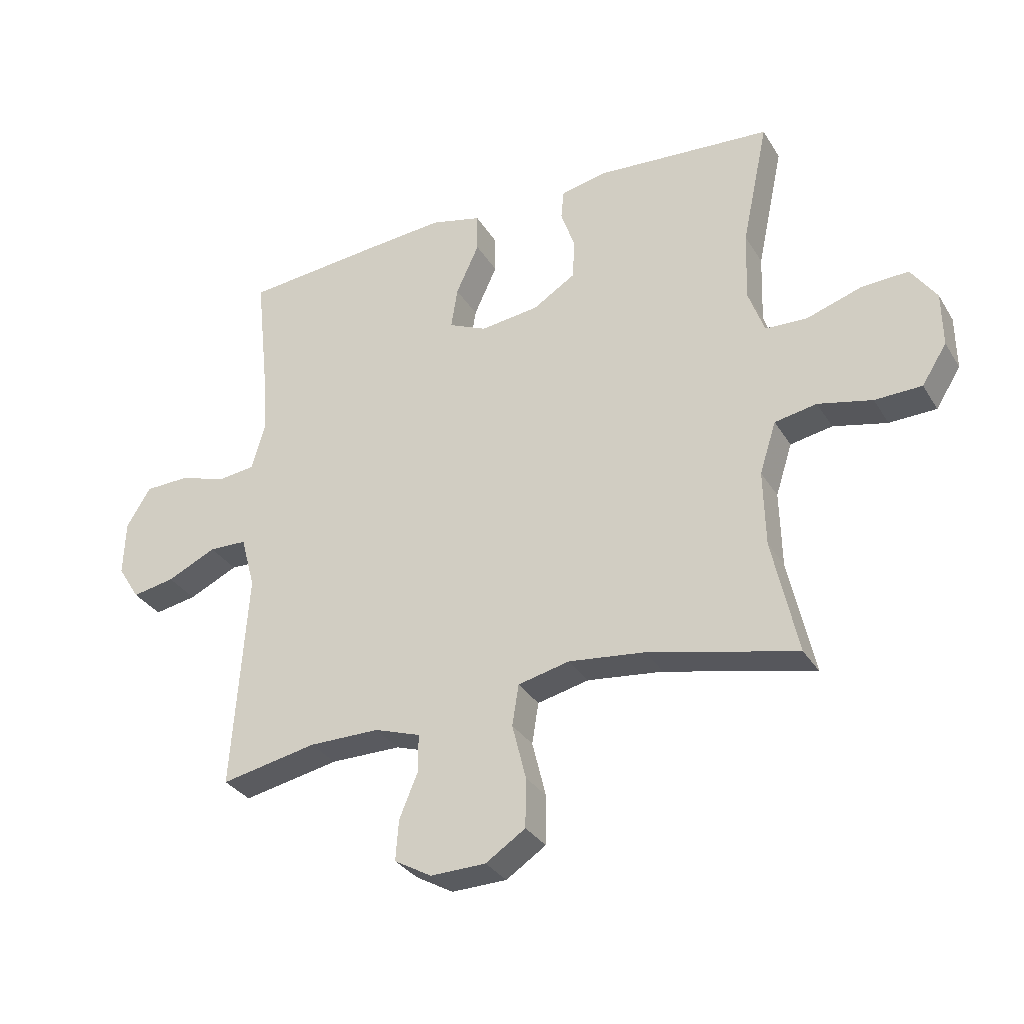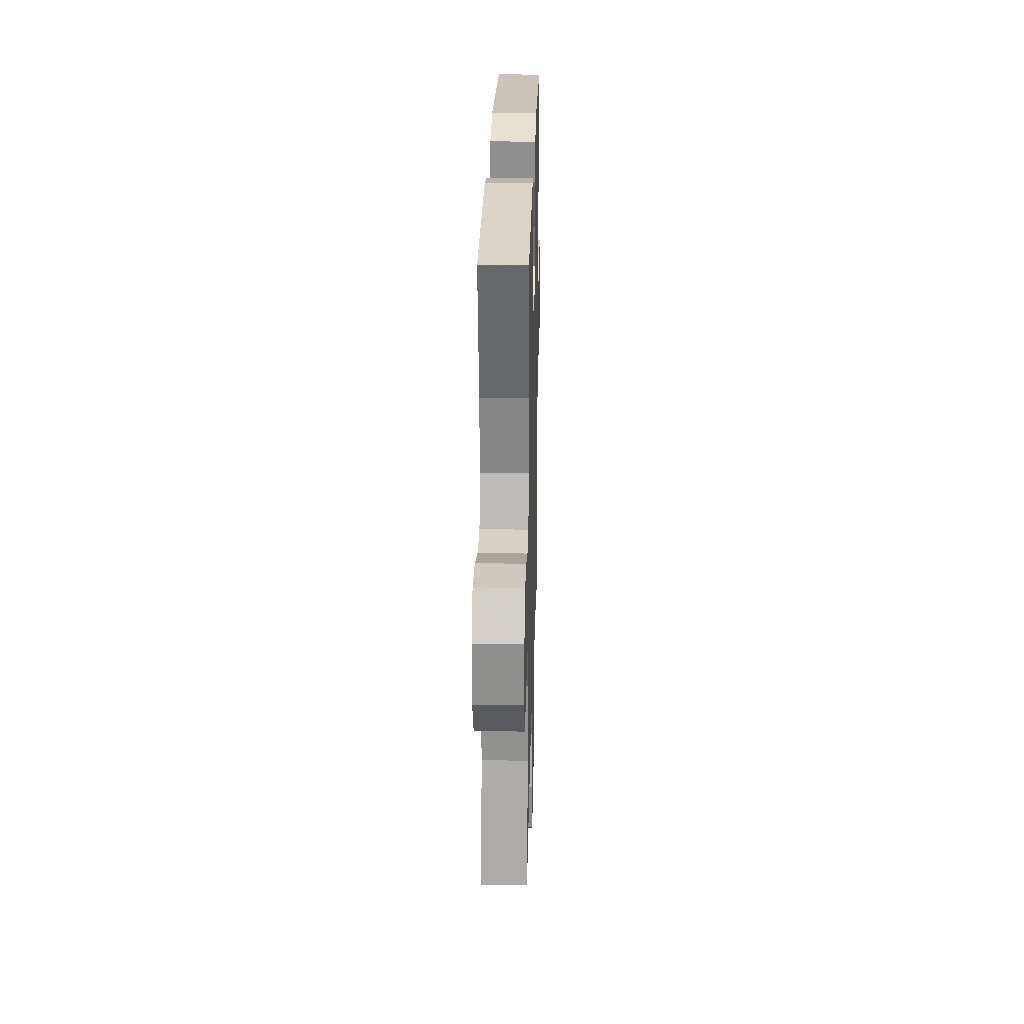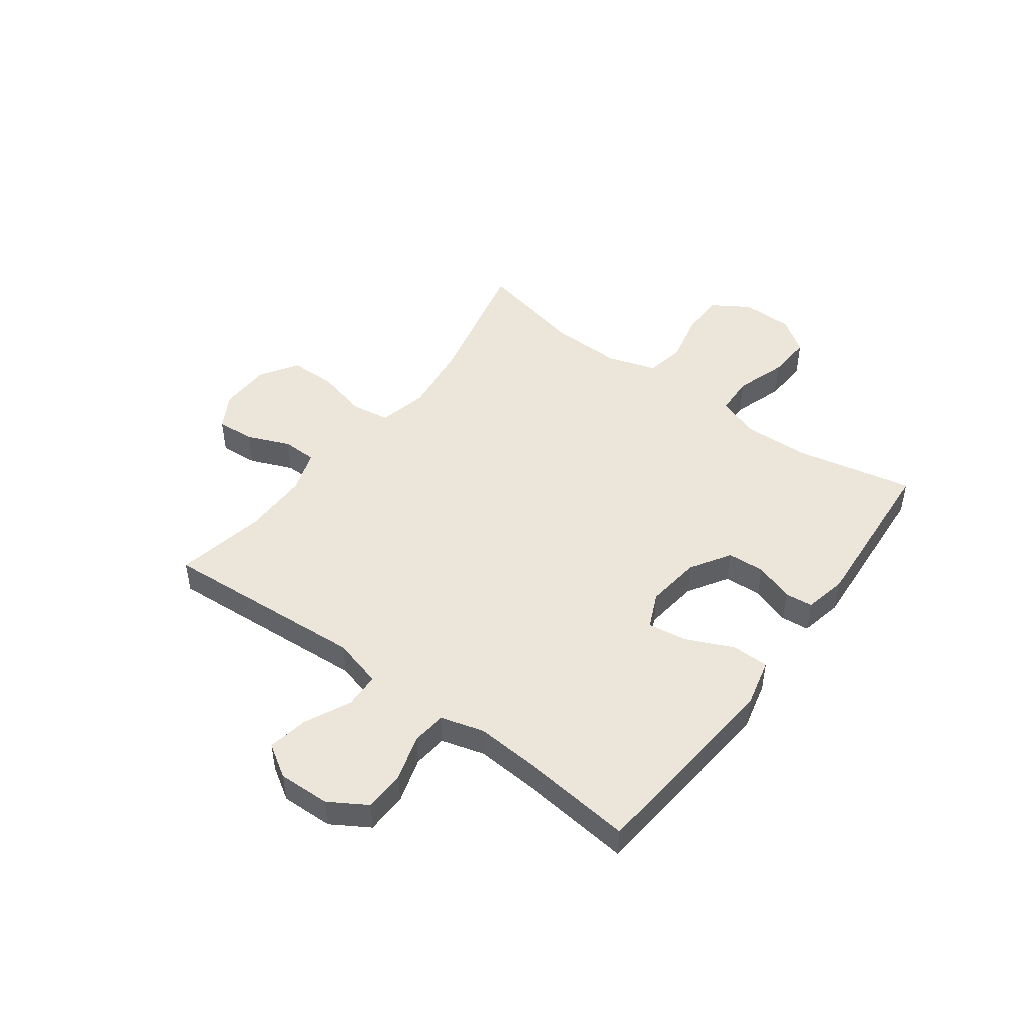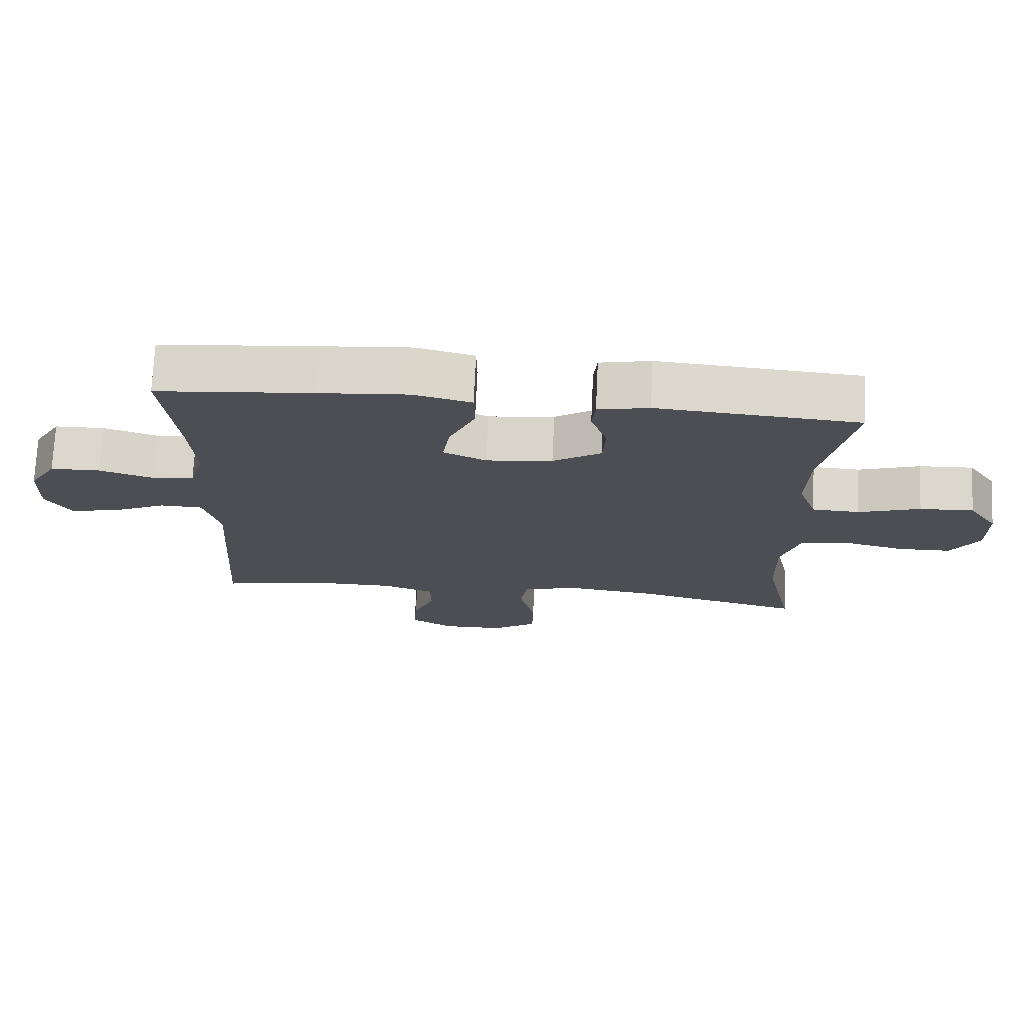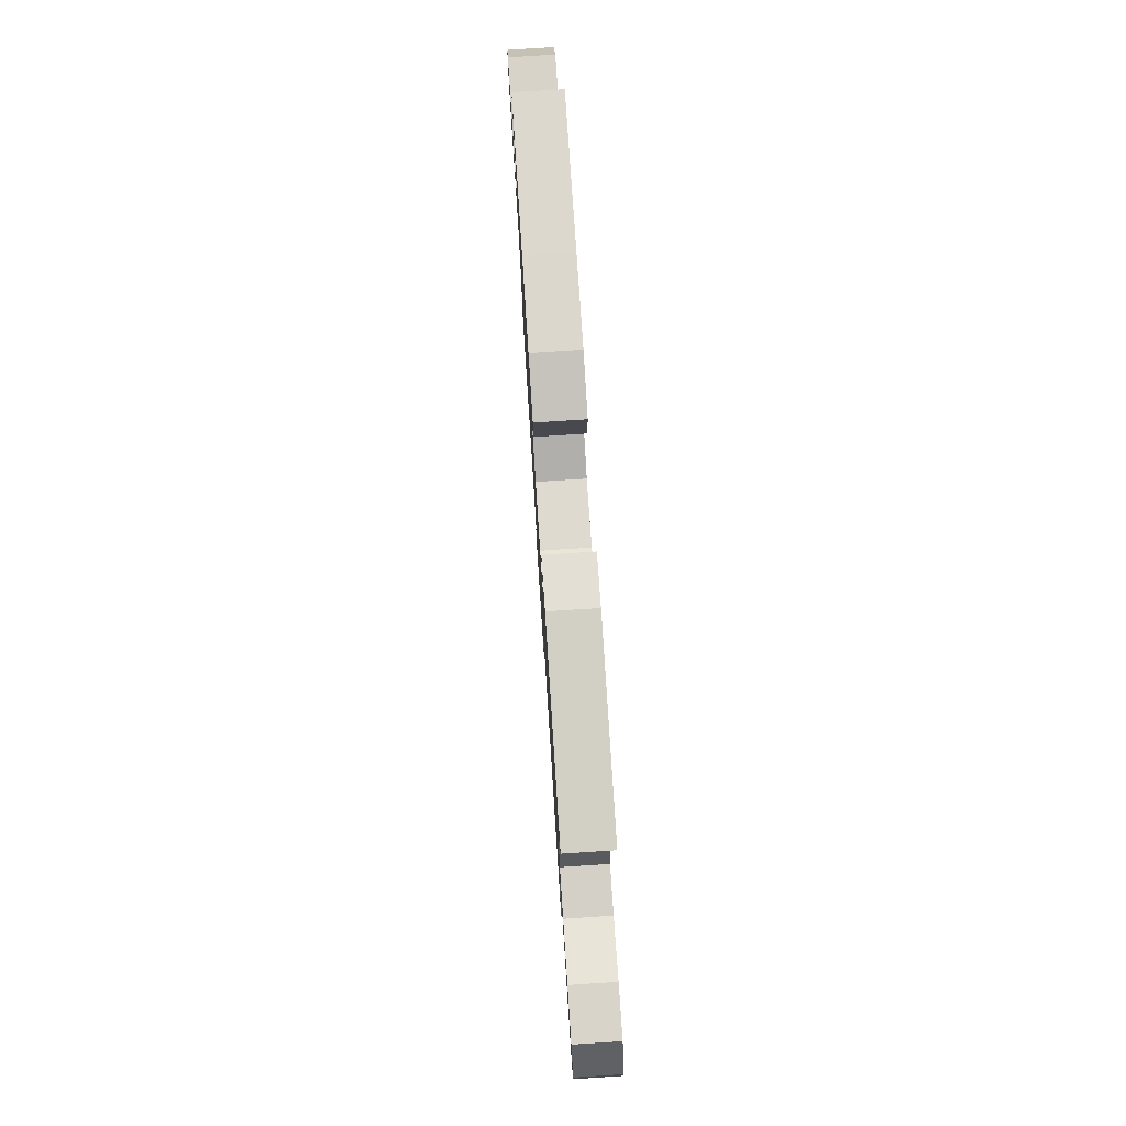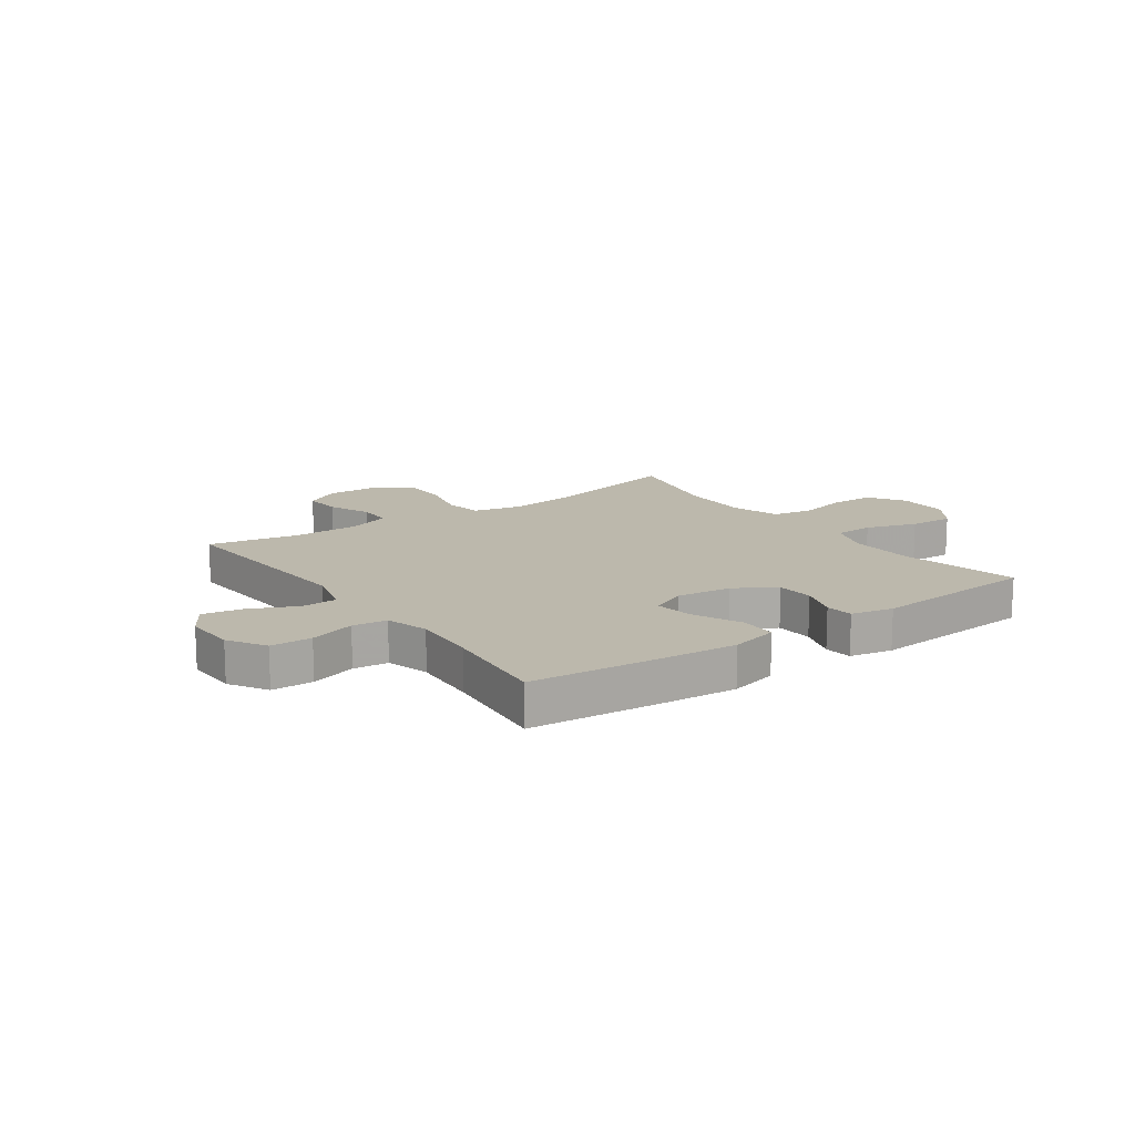
<metadata>
{"format":"obj","ext":"obj","renderer":"f3d","projection":"perspective","resolution":1024,"background":"white","views":[{"elev":-31.9,"azim":26.6,"up":"+Z"},{"elev":25.3,"azim":91.4,"up":"+Z"},{"elev":47.7,"azim":-53.4,"up":"+Y"},{"elev":72.6,"azim":2.7,"up":"+Z"},{"elev":77.8,"azim":86.3,"up":"+Z"},{"elev":14.6,"azim":-35.5,"up":"+Y"}]}
</metadata>
<code>
v -0.5 0.07 -0.5
v -0.475 0.07 -0.131
v -0.499 0.07 -0.042
v -0.563 0.07 -0.04
v -0.646 0.07 -0.079
v -0.718 0.07 -0.092
v -0.755 0.07 -0.033
v -0.752 0.07 0.06
v -0.711 0.07 0.127
v -0.637 0.07 0.129
v -0.555 0.07 0.104
v -0.493 0.07 0.111
v -0.471 0.07 0.188
v -0.479 0.07 0.306
v -0.5 0.07 0.5
v -0.267 0.07 0.522
v -0.133 0.07 0.533
v -0.047 0.07 0.512
v -0.046 0.07 0.446
v -0.085 0.07 0.361
v -0.096 0.07 0.291
v -0.032 0.07 0.262
v 0.067 0.07 0.274
v 0.139 0.07 0.319
v 0.143 0.07 0.386
v 0.119 0.07 0.456
v 0.124 0.07 0.506
v 0.2 0.07 0.522
v 0.5 0.07 0.5
v 0.455 0.07 0.288
v 0.451 0.07 0.17
v 0.478 0.07 0.094
v 0.549 0.07 0.091
v 0.641 0.07 0.121
v 0.721 0.07 0.125
v 0.764 0.07 0.063
v 0.765 0.07 -0.029
v 0.723 0.07 -0.095
v 0.644 0.07 -0.097
v 0.553 0.07 -0.076
v 0.482 0.07 -0.089
v 0.454 0.07 -0.176
v 0.457 0.07 -0.304
v 0.5 0.07 -0.5
v 0.249 0.07 -0.441
v 0.121 0.07 -0.426
v 0.034 0.07 -0.446
v 0.023 0.07 -0.515
v 0.046 0.07 -0.608
v 0.045 0.07 -0.691
v -0.022 0.07 -0.735
v -0.115 0.07 -0.737
v -0.178 0.07 -0.701
v -0.173 0.07 -0.633
v -0.141 0.07 -0.556
v -0.142 0.07 -0.494
v -0.219 0.07 -0.468
v -0.338 0.07 -0.468
v -0.5 0 -0.5
v -0.475 0 -0.131
v -0.499 0 -0.042
v -0.563 0 -0.04
v -0.646 0 -0.079
v -0.718 0 -0.092
v -0.755 0 -0.033
v -0.752 0 0.06
v -0.711 0 0.127
v -0.637 0 0.129
v -0.555 0 0.104
v -0.493 0 0.111
v -0.471 0 0.188
v -0.479 0 0.306
v -0.5 0 0.5
v -0.267 0 0.522
v -0.133 0 0.533
v -0.047 0 0.512
v -0.046 0 0.446
v -0.085 0 0.361
v -0.096 0 0.291
v -0.032 0 0.262
v 0.067 0 0.274
v 0.139 0 0.319
v 0.143 0 0.386
v 0.119 0 0.456
v 0.124 0 0.506
v 0.2 0 0.522
v 0.5 0 0.5
v 0.455 0 0.288
v 0.451 0 0.17
v 0.478 0 0.094
v 0.549 0 0.091
v 0.641 0 0.121
v 0.721 0 0.125
v 0.764 0 0.063
v 0.765 0 -0.029
v 0.723 0 -0.095
v 0.644 0 -0.097
v 0.553 0 -0.076
v 0.482 0 -0.089
v 0.454 0 -0.176
v 0.457 0 -0.304
v 0.5 0 -0.5
v 0.249 0 -0.441
v 0.121 0 -0.426
v 0.034 0 -0.446
v 0.023 0 -0.515
v 0.046 0 -0.608
v 0.045 0 -0.691
v -0.022 0 -0.735
v -0.115 0 -0.737
v -0.178 0 -0.701
v -0.173 0 -0.633
v -0.141 0 -0.556
v -0.142 0 -0.494
v -0.219 0 -0.468
v -0.338 0 -0.468
f 53 54 55
f 52 53 55
f 51 52 55
f 50 51 55
f 49 50 55
f 48 49 55
f 47 48 55 56
f 43 44 45
f 42 43 45 46
f 41 42 46 47
f 38 39 40
f 37 38 40
f 36 37 40
f 35 36 40
f 34 35 40
f 33 34 40
f 32 33 40 41
f 47 56 57
f 41 47 57
f 32 41 57
f 31 32 57
f 28 29 30
f 27 28 30
f 26 27 30
f 25 26 30
f 18 19 20
f 17 18 20
f 16 17 20
f 15 16 20
f 14 15 20
f 13 14 20 21
f 12 13 21 22
f 9 10 11
f 8 9 11
f 7 8 11
f 6 7 11
f 5 6 11
f 4 5 11
f 3 4 11 12
f 12 22 23
f 3 12 23
f 2 3 23
f 30 31 57 58
f 2 23 24
f 1 2 24
f 58 1 24
f 30 58 24
f 24 25 30
f 113 112 111
f 113 111 110
f 113 110 109
f 113 109 108
f 113 108 107
f 113 107 106
f 114 113 106 105
f 103 102 101
f 104 103 101 100
f 105 104 100 99
f 98 97 96
f 98 96 95
f 98 95 94
f 98 94 93
f 98 93 92
f 98 92 91
f 99 98 91 90
f 115 114 105
f 115 105 99
f 115 99 90
f 115 90 89
f 88 87 86
f 88 86 85
f 88 85 84
f 88 84 83
f 78 77 76
f 78 76 75
f 78 75 74
f 78 74 73
f 78 73 72
f 79 78 72 71
f 80 79 71 70
f 69 68 67
f 69 67 66
f 69 66 65
f 69 65 64
f 69 64 63
f 69 63 62
f 70 69 62 61
f 81 80 70
f 81 70 61
f 81 61 60
f 116 115 89 88
f 82 81 60
f 82 60 59
f 82 59 116
f 82 116 88
f 88 83 82
f 1 59 60 2
f 2 60 61 3
f 3 61 62 4
f 4 62 63 5
f 5 63 64 6
f 6 64 65 7
f 7 65 66 8
f 8 66 67 9
f 9 67 68 10
f 10 68 69 11
f 11 69 70 12
f 12 70 71 13
f 13 71 72 14
f 14 72 73 15
f 15 73 74 16
f 16 74 75 17
f 17 75 76 18
f 18 76 77 19
f 19 77 78 20
f 20 78 79 21
f 21 79 80 22
f 22 80 81 23
f 23 81 82 24
f 24 82 83 25
f 25 83 84 26
f 26 84 85 27
f 27 85 86 28
f 28 86 87 29
f 29 87 88 30
f 30 88 89 31
f 31 89 90 32
f 32 90 91 33
f 33 91 92 34
f 34 92 93 35
f 35 93 94 36
f 36 94 95 37
f 37 95 96 38
f 38 96 97 39
f 39 97 98 40
f 40 98 99 41
f 41 99 100 42
f 42 100 101 43
f 43 101 102 44
f 44 102 103 45
f 45 103 104 46
f 46 104 105 47
f 47 105 106 48
f 48 106 107 49
f 49 107 108 50
f 50 108 109 51
f 51 109 110 52
f 52 110 111 53
f 53 111 112 54
f 54 112 113 55
f 55 113 114 56
f 56 114 115 57
f 57 115 116 58
f 58 116 59 1

</code>
